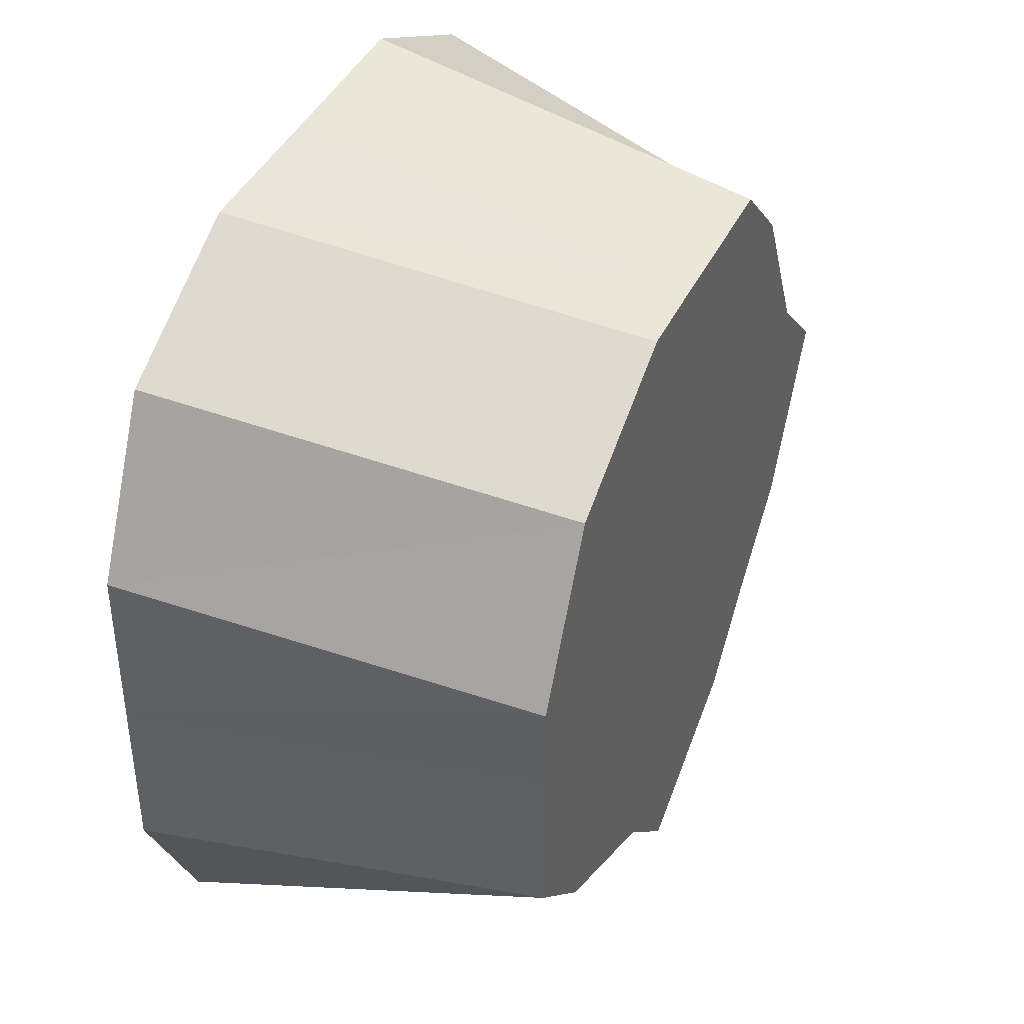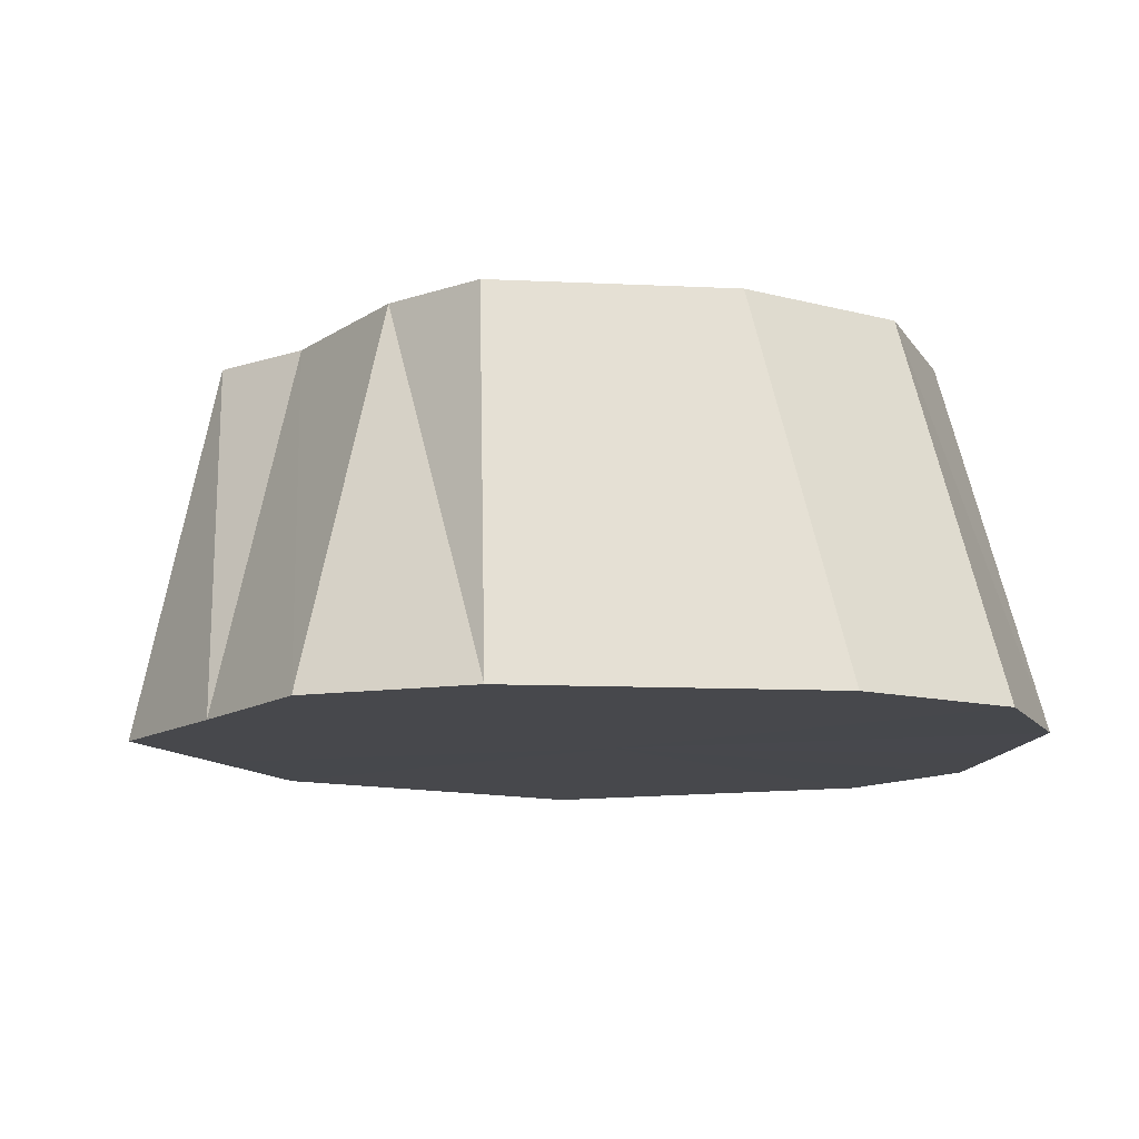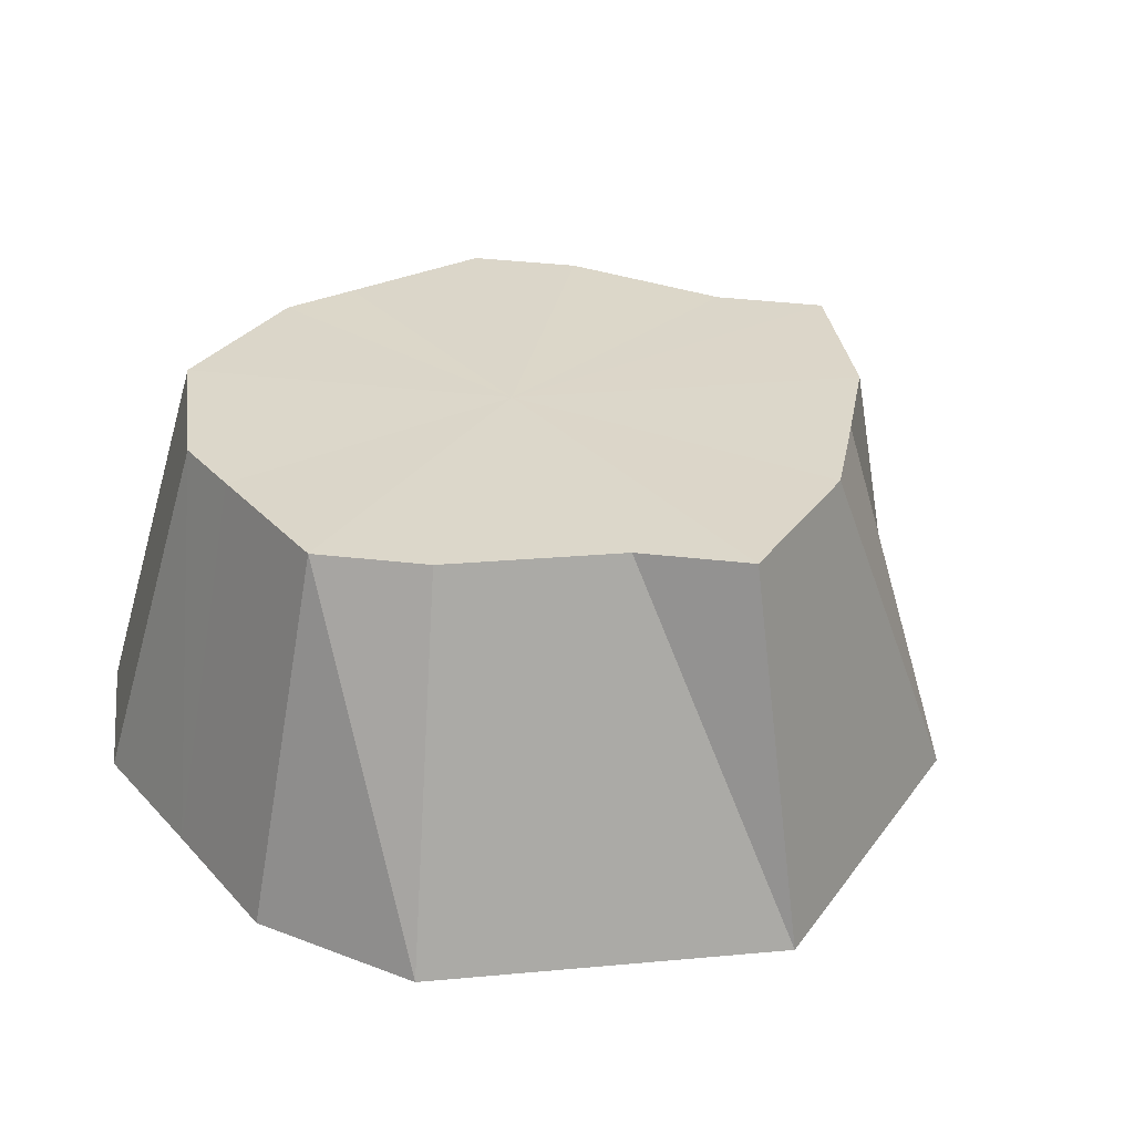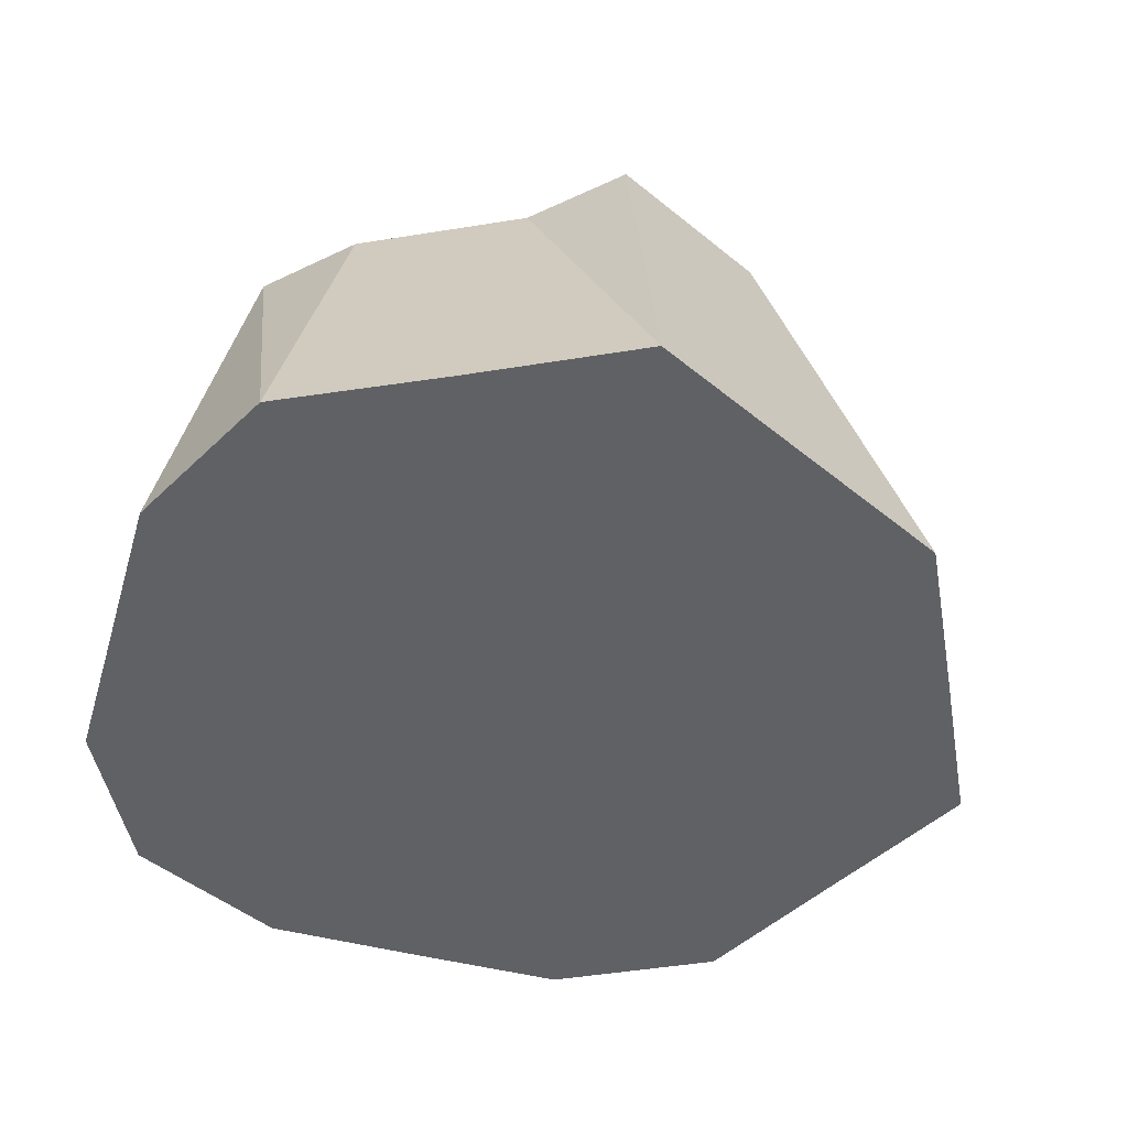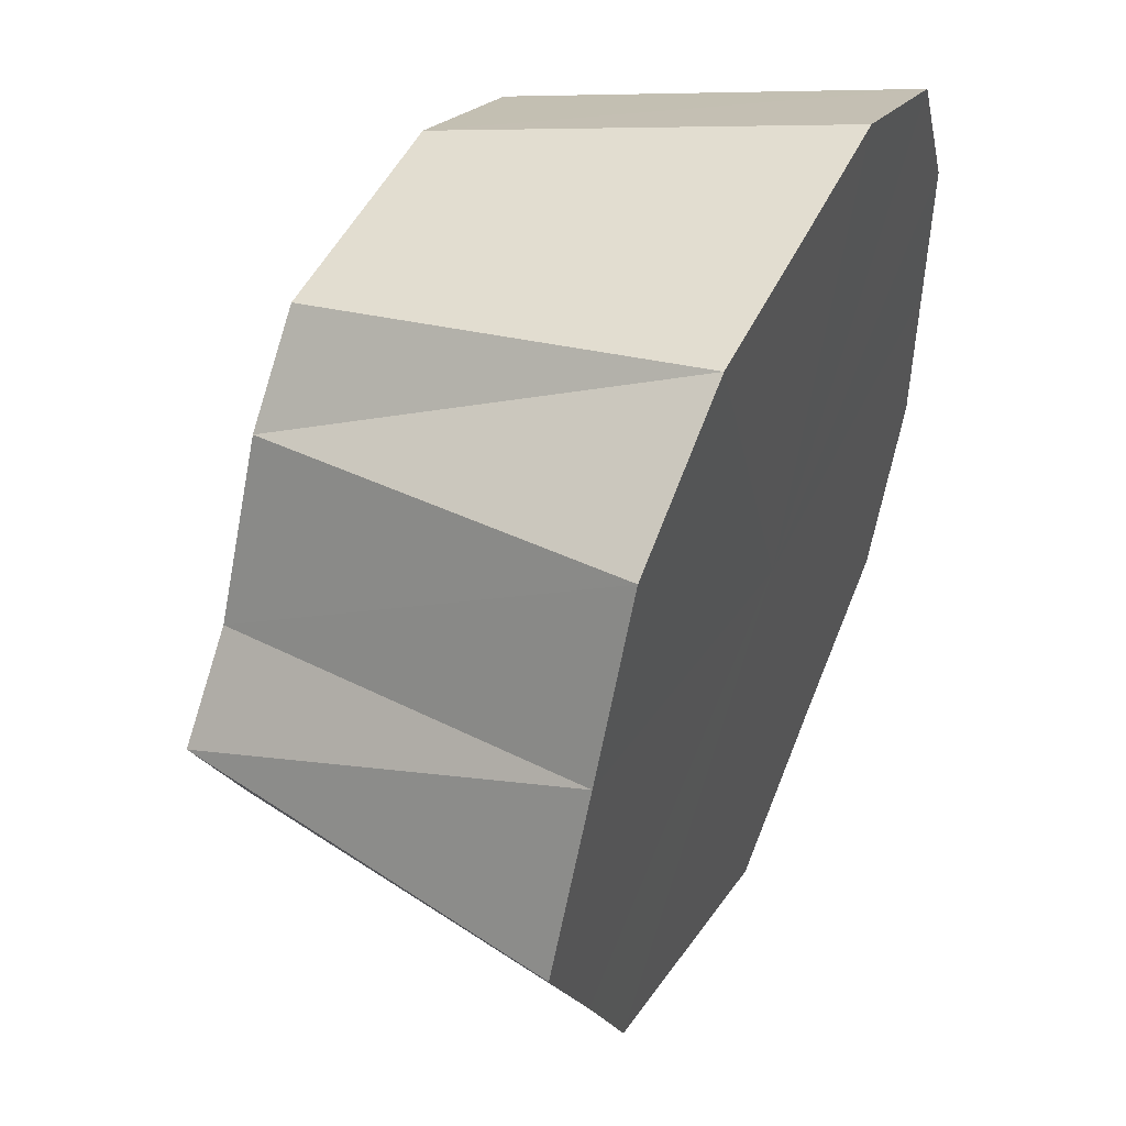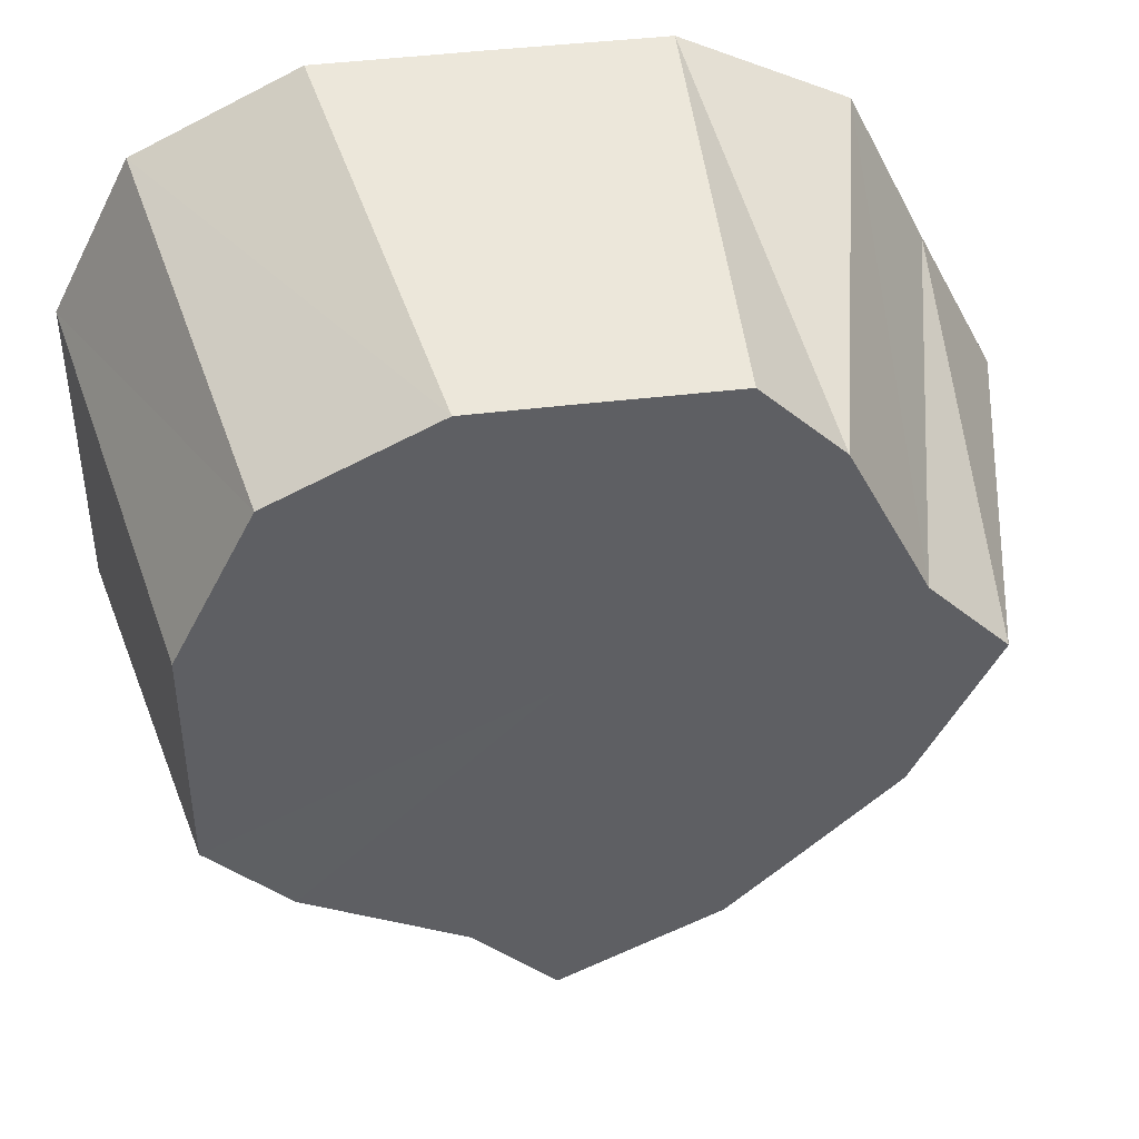
<metadata>
{"format":"obj","ext":"obj","renderer":"f3d","projection":"perspective","resolution":1024,"background":"white","views":[{"elev":41.3,"azim":-66.2,"up":"+Y"},{"elev":-11.6,"azim":173.6,"up":"+Z"},{"elev":30.3,"azim":-34.2,"up":"+Z"},{"elev":-47.1,"azim":-16.4,"up":"+Z"},{"elev":49.0,"azim":114.8,"up":"+Y"},{"elev":43.6,"azim":-8.2,"up":"+Y"}]}
</metadata>
<code>
o 16615
v 2221 1856 11.35
v 2221 1856 11.35
v 2221 1856 11.4
v 2221 1856 11.35
v 2221 1856 11.4
v 2221 1856 11.35
v 2221 1856 11.35
v 2221 1856 11.4
v 2221 1856 11.35
v 2221 1856 11.35
v 2221 1856 11.4
v 2221 1856 11.35
v 2221 1856 11.4
v 2221 1856 11.35
v 2221 1856 11.4
v 2221 1856 11.35
v 2221 1856 11.4
v 2221 1856 11.35
v 2221 1856 11.4
v 2221 1856 11.4
v 2221 1856 11.4
v 2221 1856 11.4
v 2221 1856 11.4
v 2221 1856 11.4
v 2221 1856 11.35
v 2221 1856 11.4
v 2221 1856 11.35
v 2221 1856 11.35
v 2221 1856 11.4
v 2221 1856 11.35
v 2221 1856 11.35
v 2221 1856 11.4
v 2221 1856 11.35
v 2221 1856 11.35
v 2221 1856 11.4
v 2221 1856 11.35
v 2221 1856 11.35
v 2221 1856 11.4
v 2221 1856 11.35
v 2221 1856 11.4
v 2221 1856 11.35
v 2221 1856 11.4
v 2221 1856 11.35
v 2221 1856 11.35
v 2221 1856 11.4
v 2221 1856 11.35
v 2221 1856 11.35
v 2221 1856 11.35
v 2221 1856 11.4
v 2221 1856 11.4
v 2221 1856 11.35
v 2221 1856 11.35
v 2221 1856 11.35
v 2221 1856 11.4
v 2221 1856 11.4
v 2221 1856 11.35
v 2221 1856 11.4
v 2221 1856 11.4
v 2221 1856 11.35
v 2221 1856 11.4
v 2221 1856 11.4
v 2221 1856 11.35
v 2221 1856 11.35
v 2221 1856 11.35
v 2221 1856 11.35
v 2221 1856 11.35
v 2221 1856 11.35
v 2221 1856 11.35
v 2221 1856 11.35
v 2221 1856 11.35
v 2221 1856 11.35
v 2221 1856 11.35
v 2221 1856 11.35
v 2221 1856 11.35
v 2221 1856 11.35
v 2221 1856 11.35
v 2221 1856 11.35
v 2221 1856 11.35
f 1 2 3
f 2 4 5
f 6 5 3
f 4 7 8
f 9 8 5
f 7 10 11
f 12 11 8
f 8 11 13
f 5 8 13
f 3 5 13
f 10 14 15
f 16 3 17
f 17 3 13
f 18 1 17
f 19 20 13
f 21 22 13
f 23 24 13
f 25 18 26
f 27 17 26
f 26 17 13
f 28 25 29
f 30 26 29
f 29 26 13
f 31 28 32
f 33 29 32
f 32 29 13
f 34 31 35
f 36 32 35
f 35 32 13
f 37 34 38
f 39 38 40
f 40 38 13
f 41 37 40
f 42 40 13
f 43 40 42
f 44 41 42
f 45 42 13
f 46 42 45
f 47 44 45
f 48 47 49
f 50 49 13
f 14 48 50
f 51 49 50
f 15 50 13
f 52 50 15
f 53 54 55
f 56 57 58
f 59 60 61
f 62 63 64
f 64 63 65
f 66 63 62
f 65 63 67
f 68 63 66
f 67 63 69
f 70 63 68
f 69 63 71
f 72 63 70
f 71 63 73
f 74 63 72
f 73 63 75
f 76 63 74
f 75 63 77
f 78 63 76
f 77 63 78

</code>
